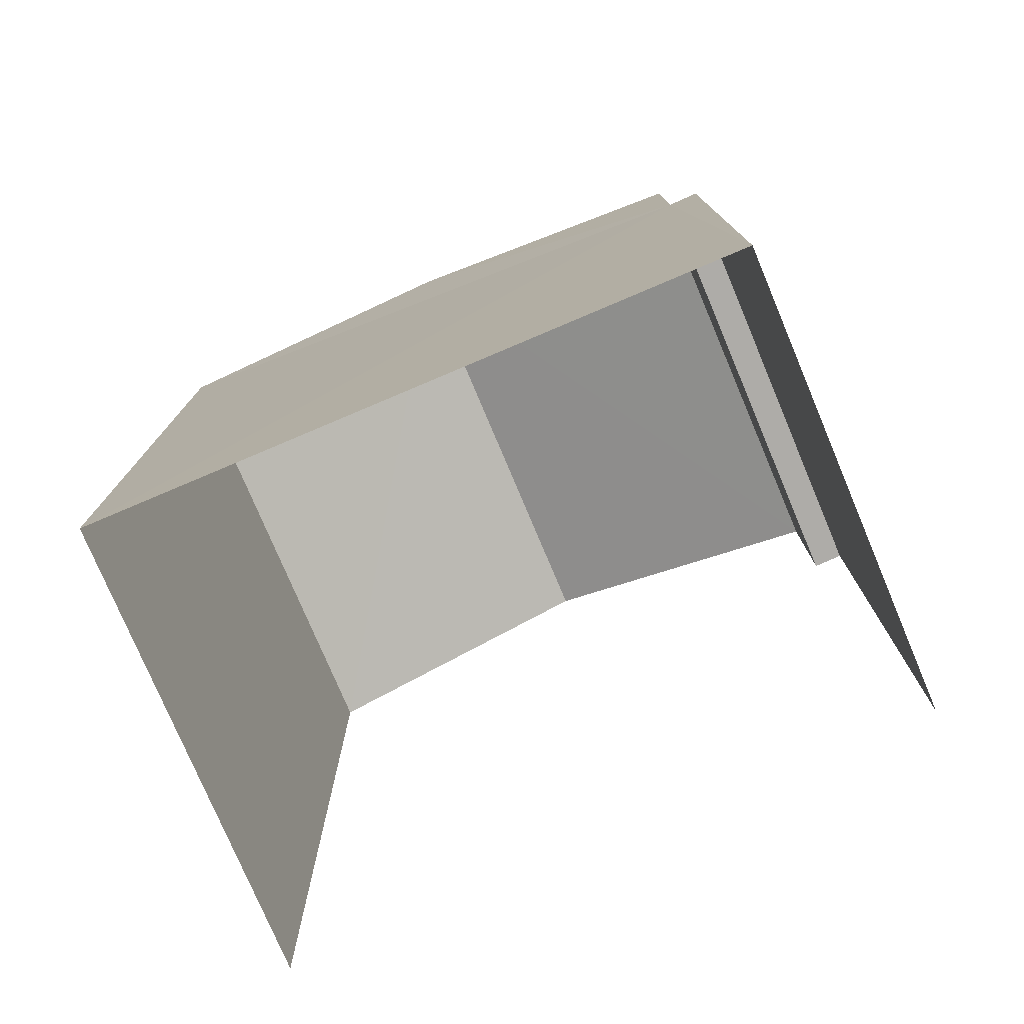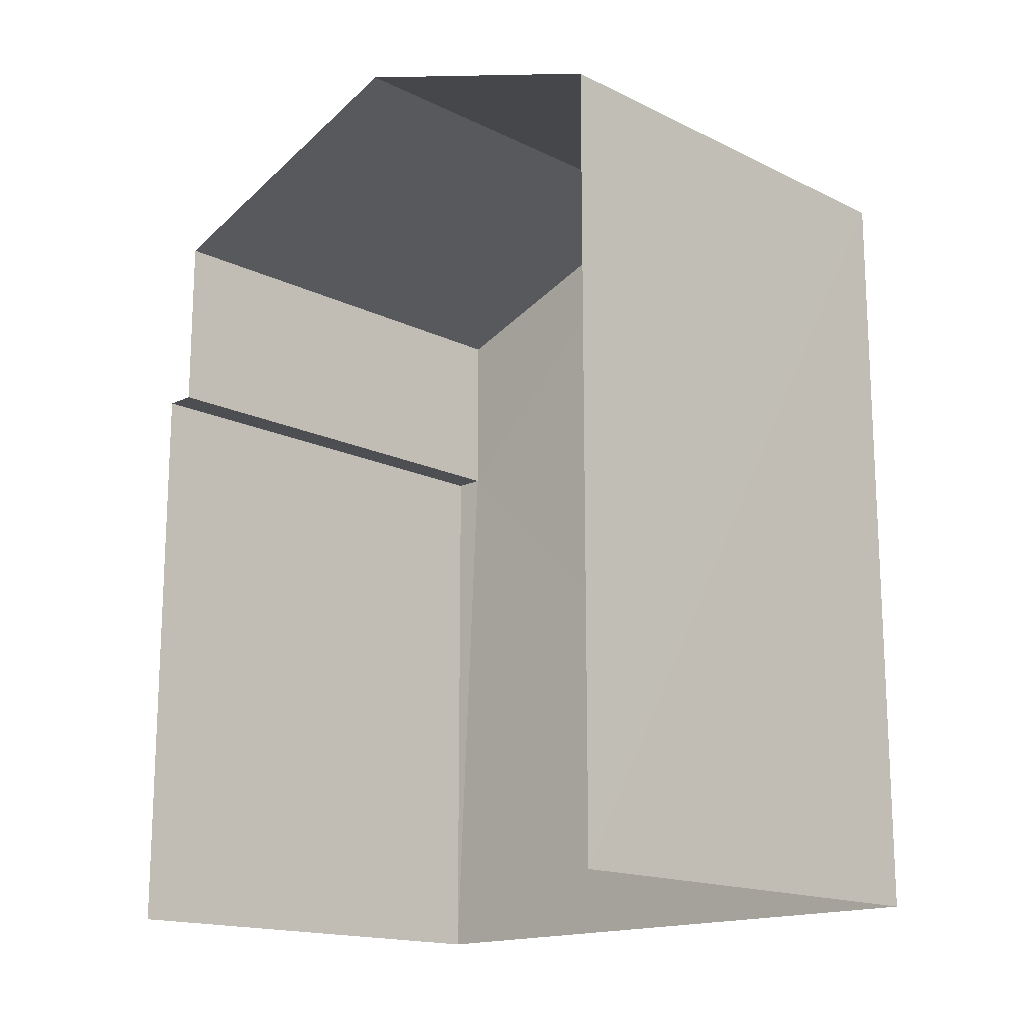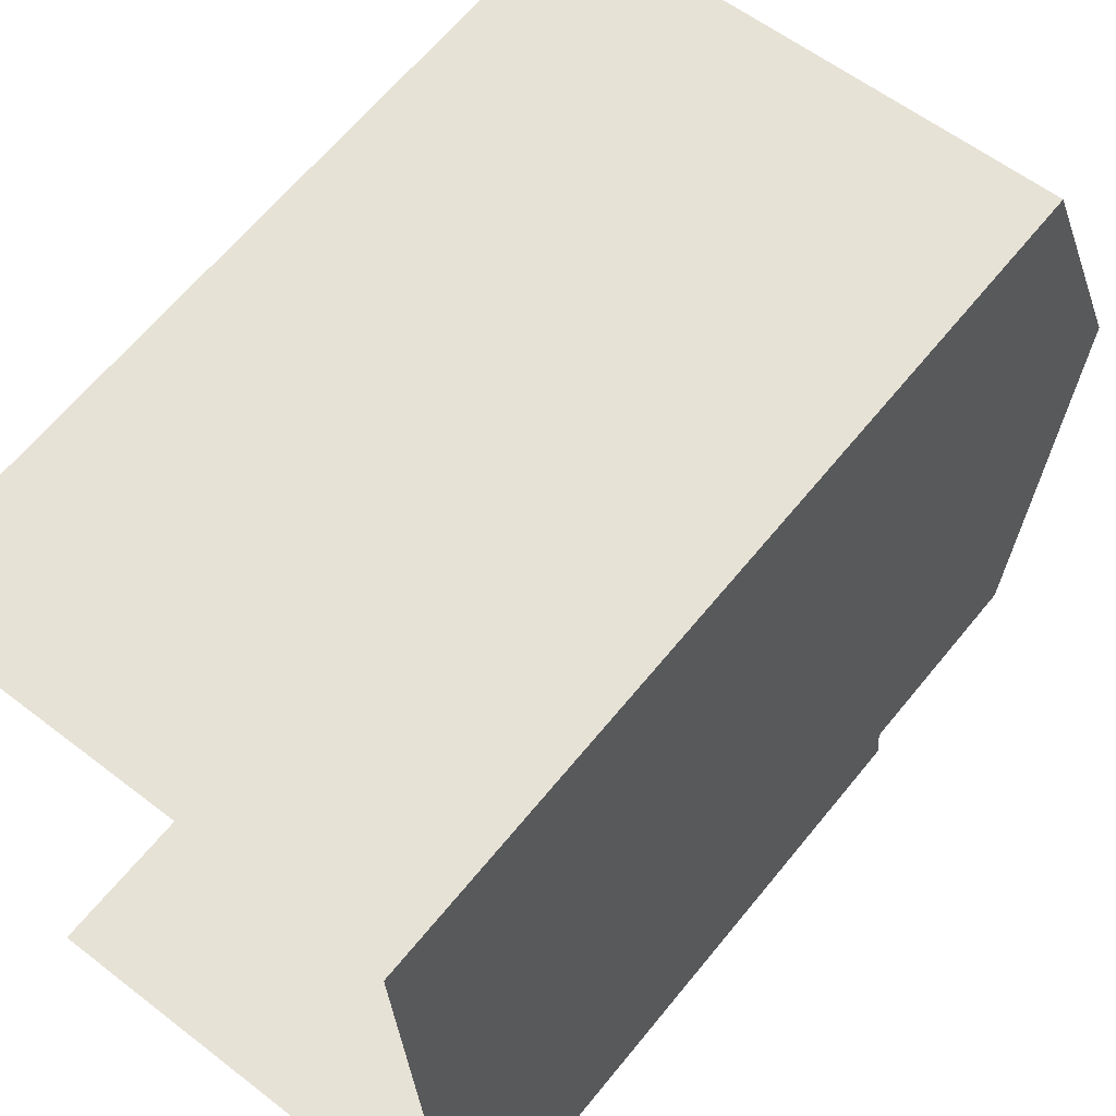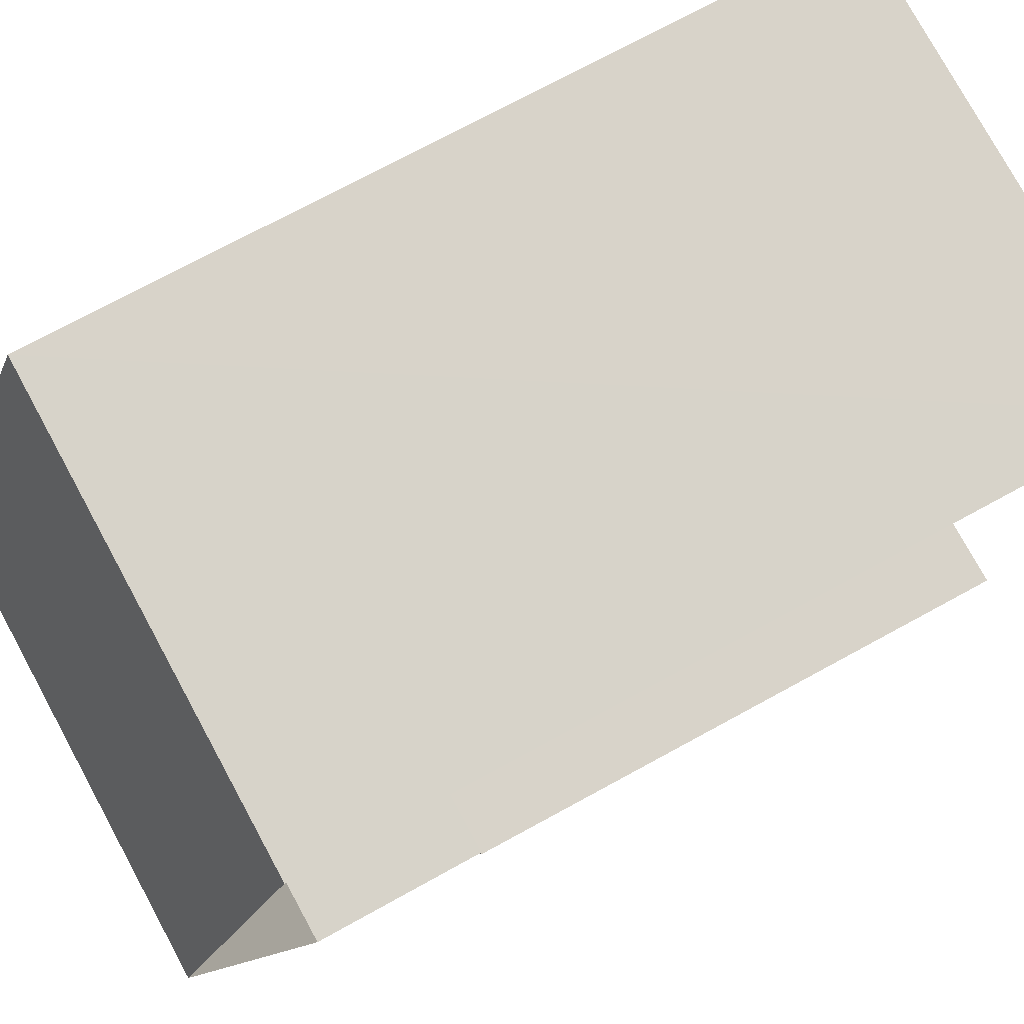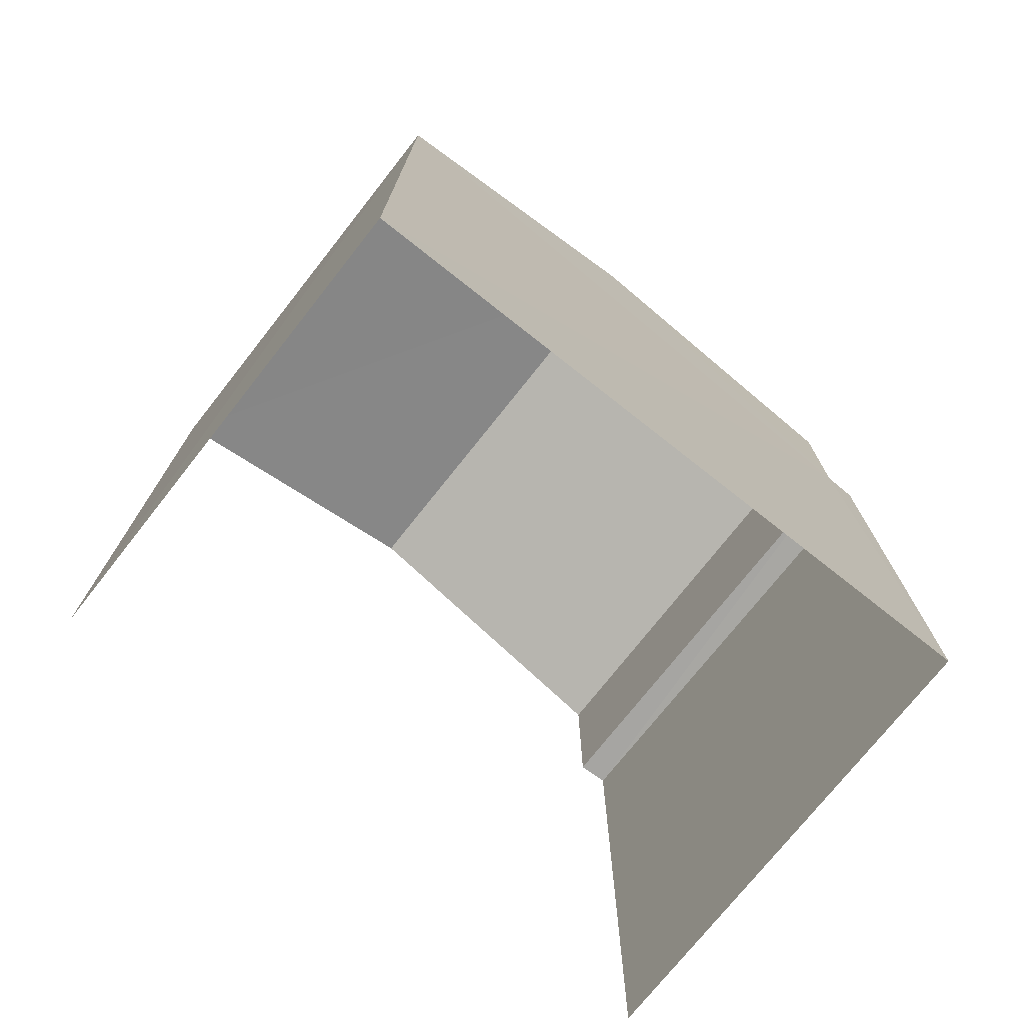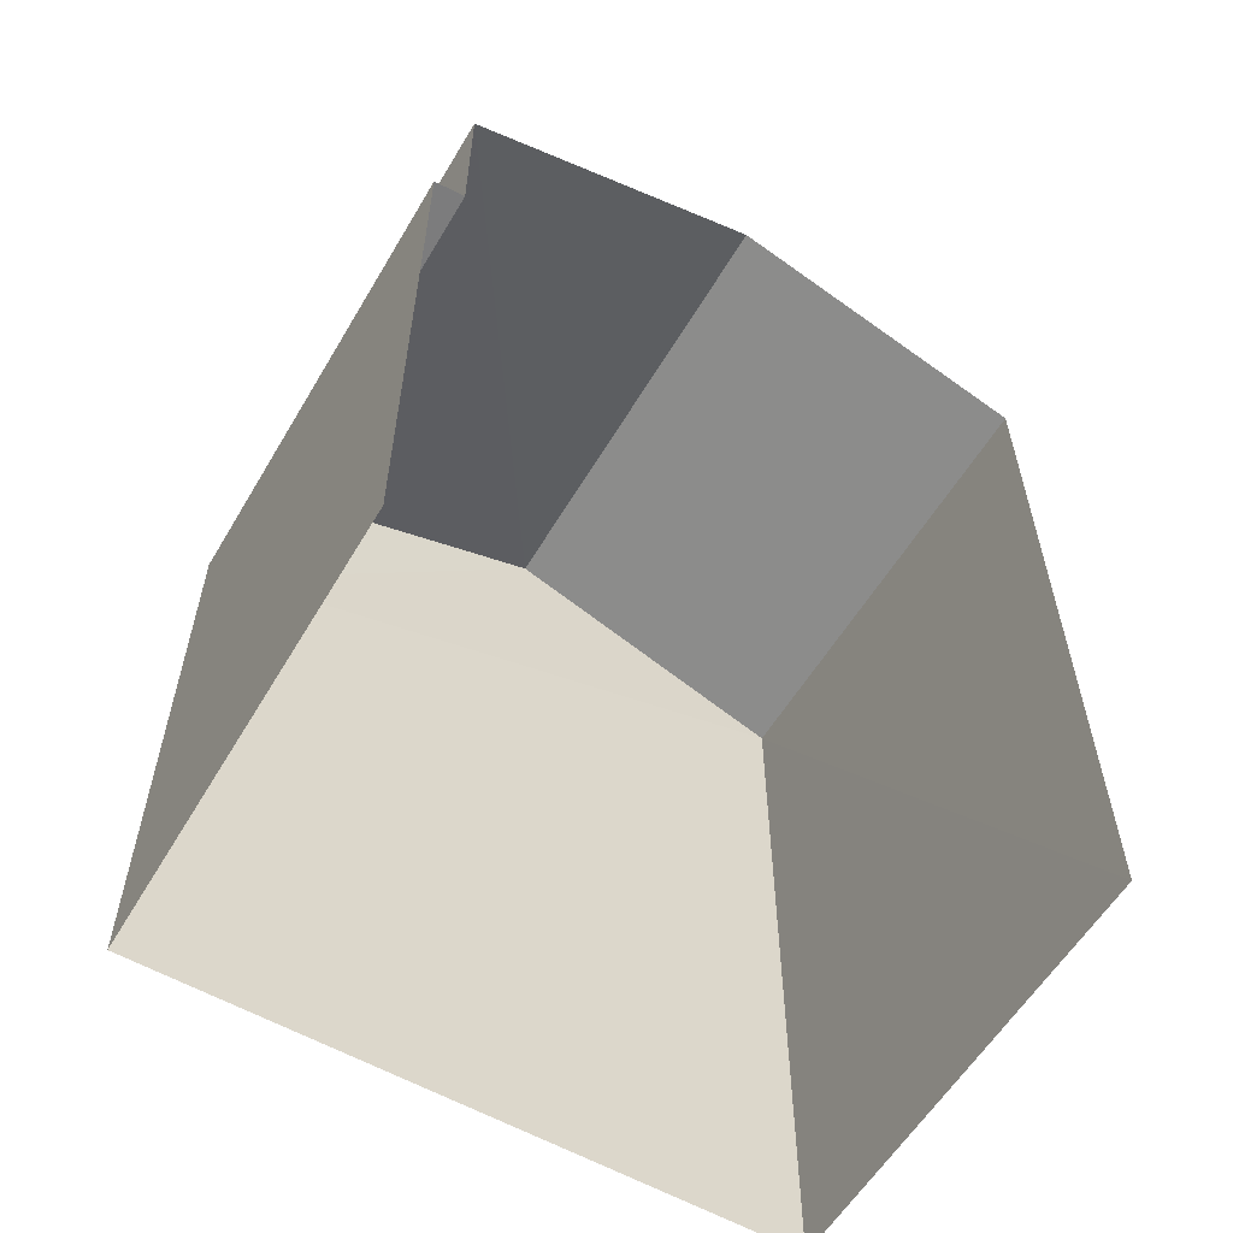
<metadata>
{"format":"obj","ext":"obj","renderer":"f3d","projection":"perspective","resolution":1024,"background":"white","views":[{"elev":-77.1,"azim":-70.9,"up":"+Z"},{"elev":-16.2,"azim":131.1,"up":"+Z"},{"elev":63.5,"azim":-141.1,"up":"+Y"},{"elev":73.4,"azim":61.3,"up":"+Y"},{"elev":-74.7,"azim":-132.1,"up":"+Z"},{"elev":-58.1,"azim":55.6,"up":"+Z"}]}
</metadata>
<code>
v -3.738e+05 -1.052e+05 21.17
v -3.738e+05 -1.051e+05 21.17
v -3.738e+05 -1.051e+05 21.17
v -3.738e+05 -1.052e+05 21.17
v -3.738e+05 -1.052e+05 28.33
v -3.738e+05 -1.052e+05 28.33
v -3.738e+05 -1.052e+05 28.33
v -3.738e+05 -1.052e+05 28.33
v -3.738e+05 -1.051e+05 31.86
v -3.738e+05 -1.052e+05 30.54
v -3.738e+05 -1.051e+05 31.86
v -3.738e+05 -1.052e+05 30.54
v -3.738e+05 -1.051e+05 30.54
v -3.738e+05 -1.051e+05 30.54
f 1 2 3
f 1 4 2
f 13 11 8
f 13 8 3
f 11 10 8
f 3 8 1
f 1 8 7
f 5 6 7
f 8 5 7
f 9 10 11
f 9 12 10
f 13 14 9
f 11 13 9
f 8 10 12
f 5 8 12
f 6 4 1
f 7 6 1
f 9 14 5
f 12 9 5
f 14 2 5
f 5 2 4
f 5 4 6
f 14 3 2
f 14 13 3

</code>
